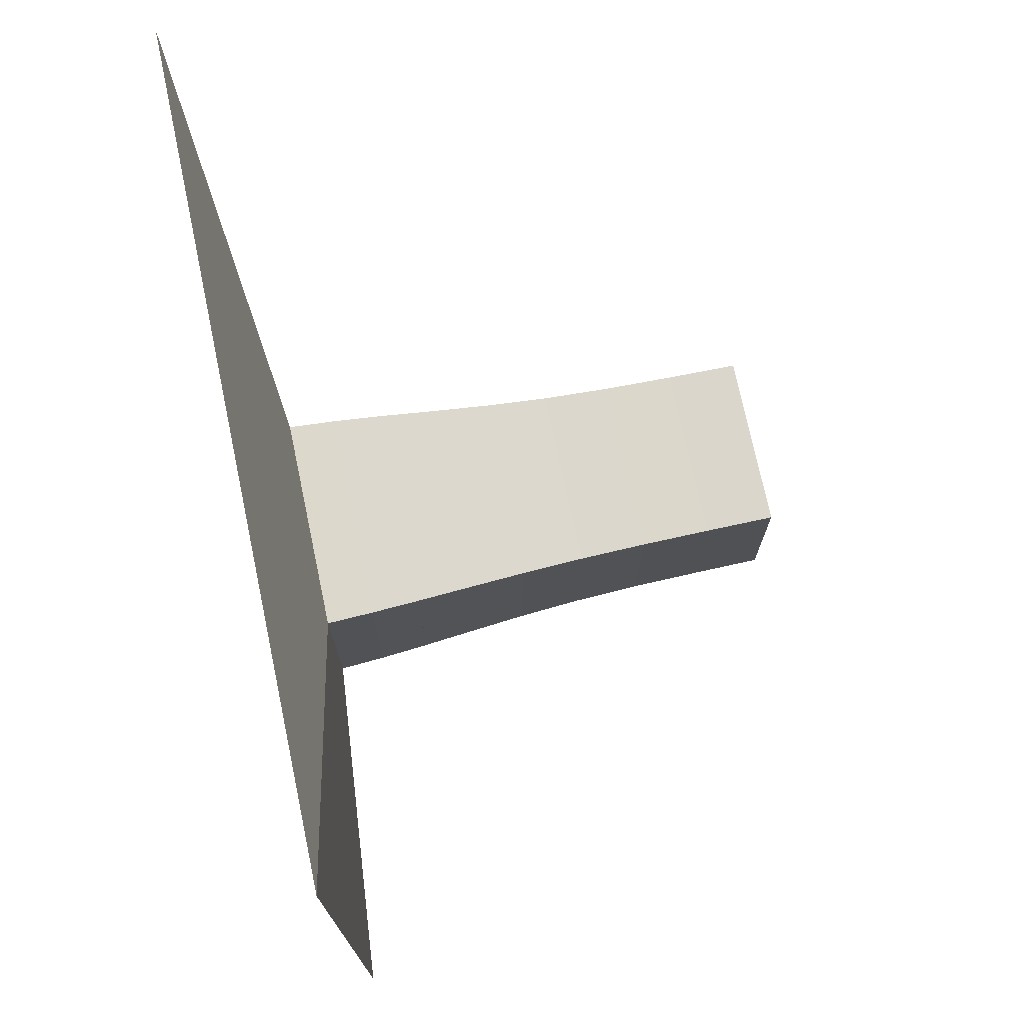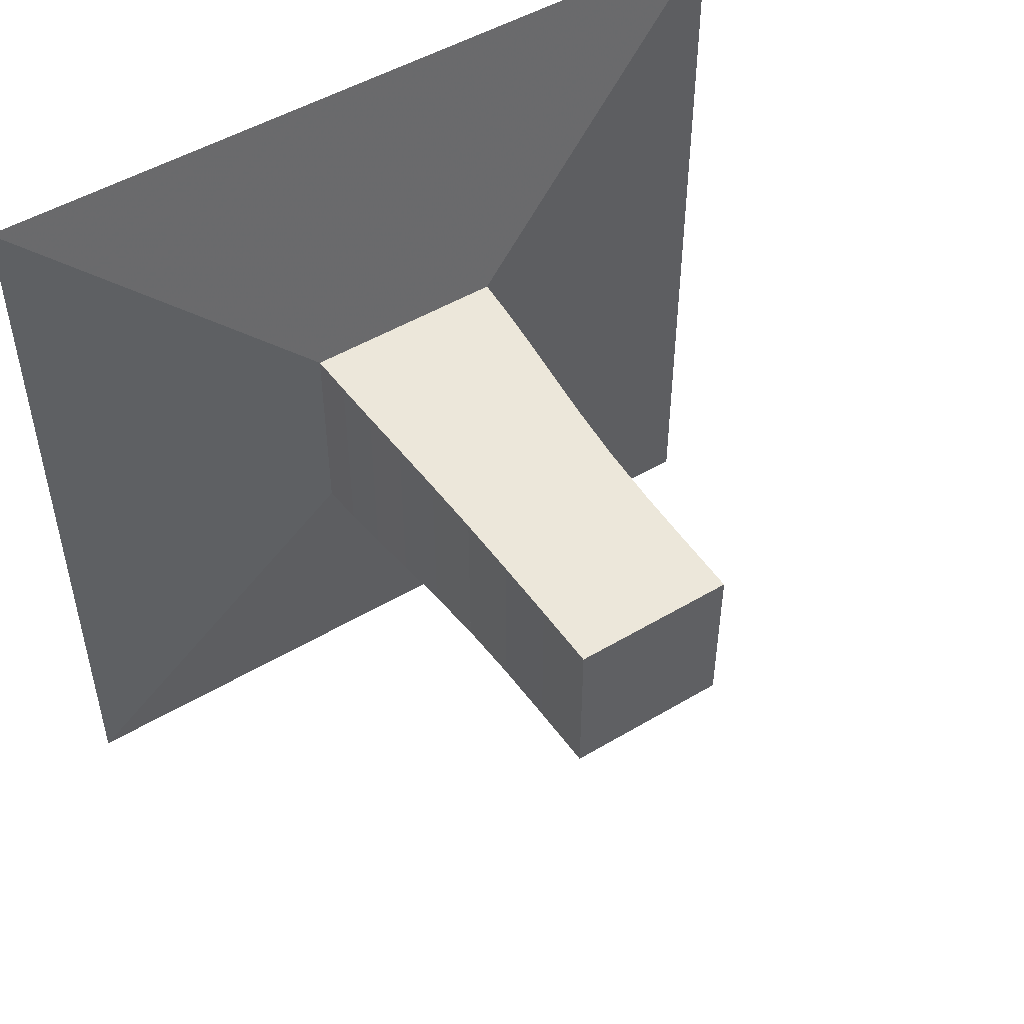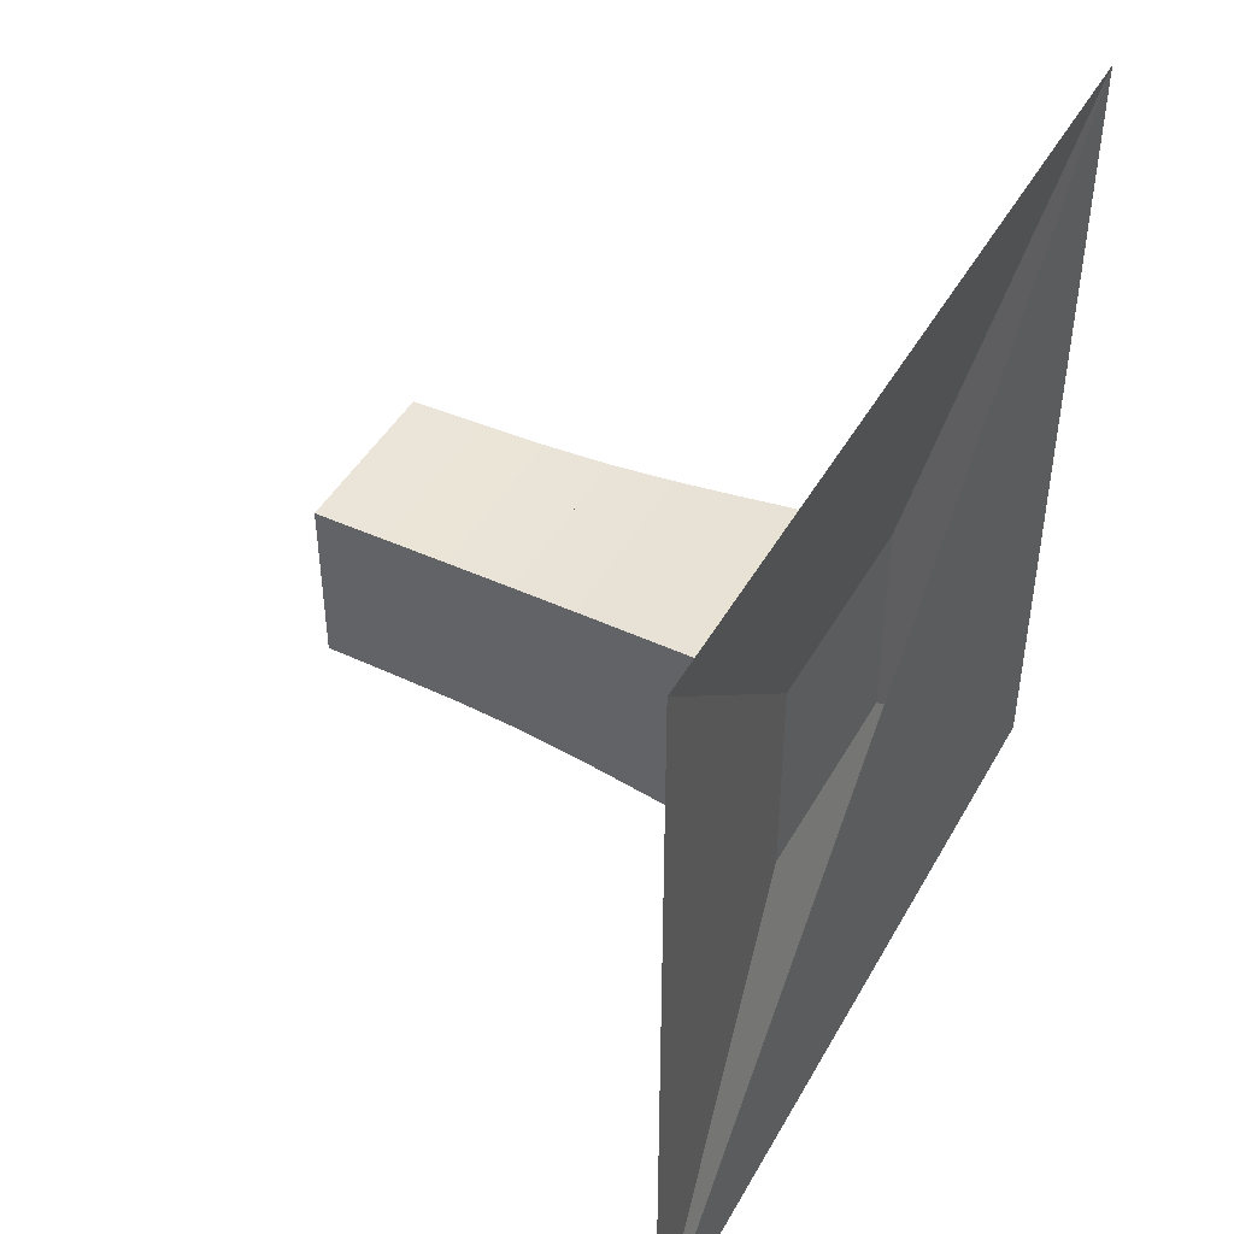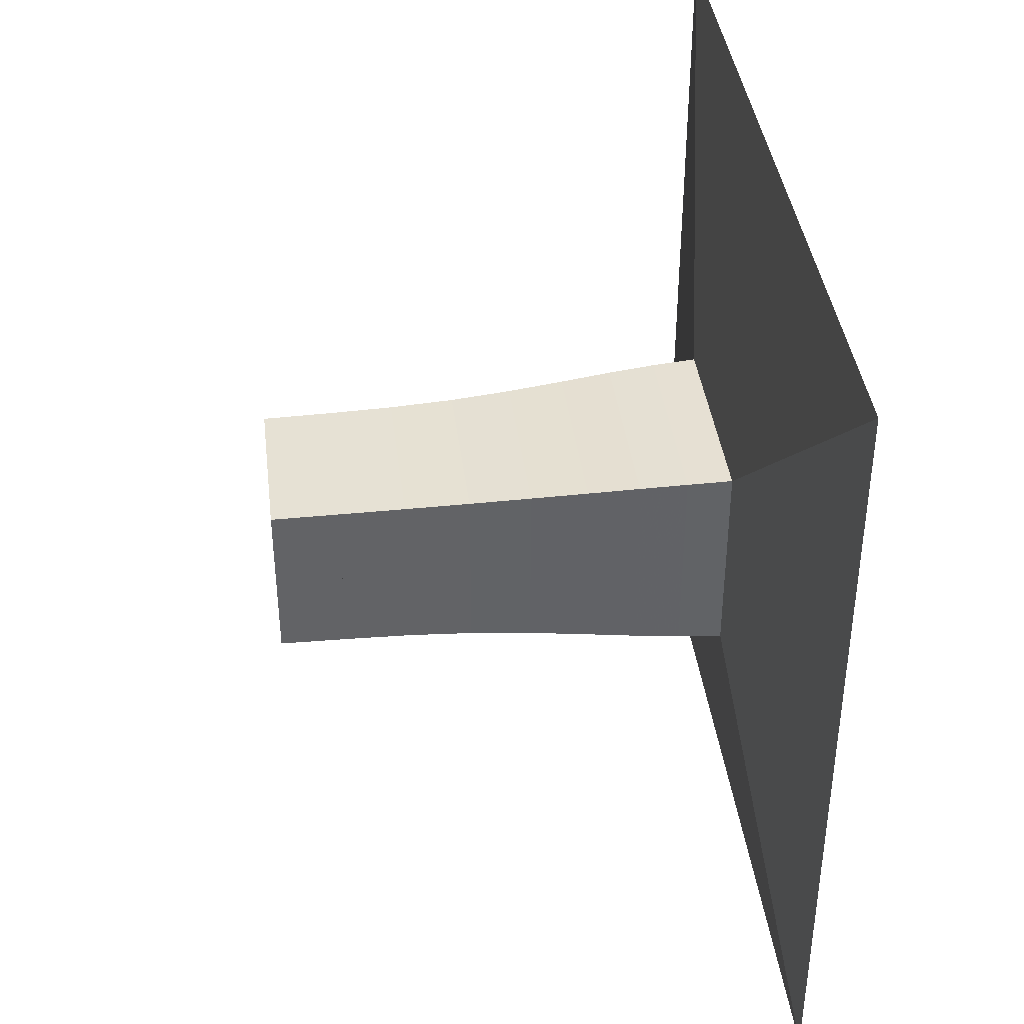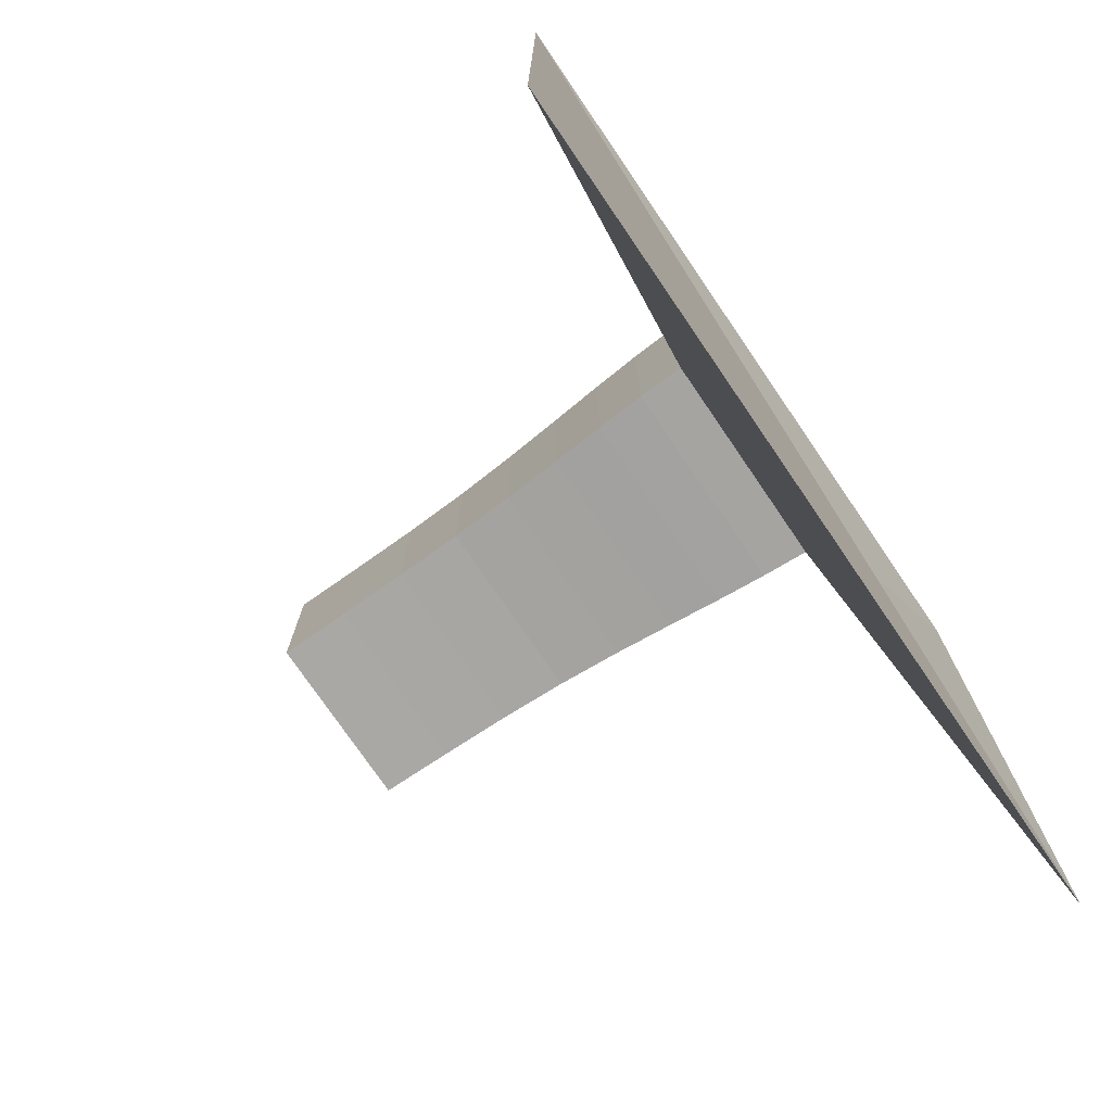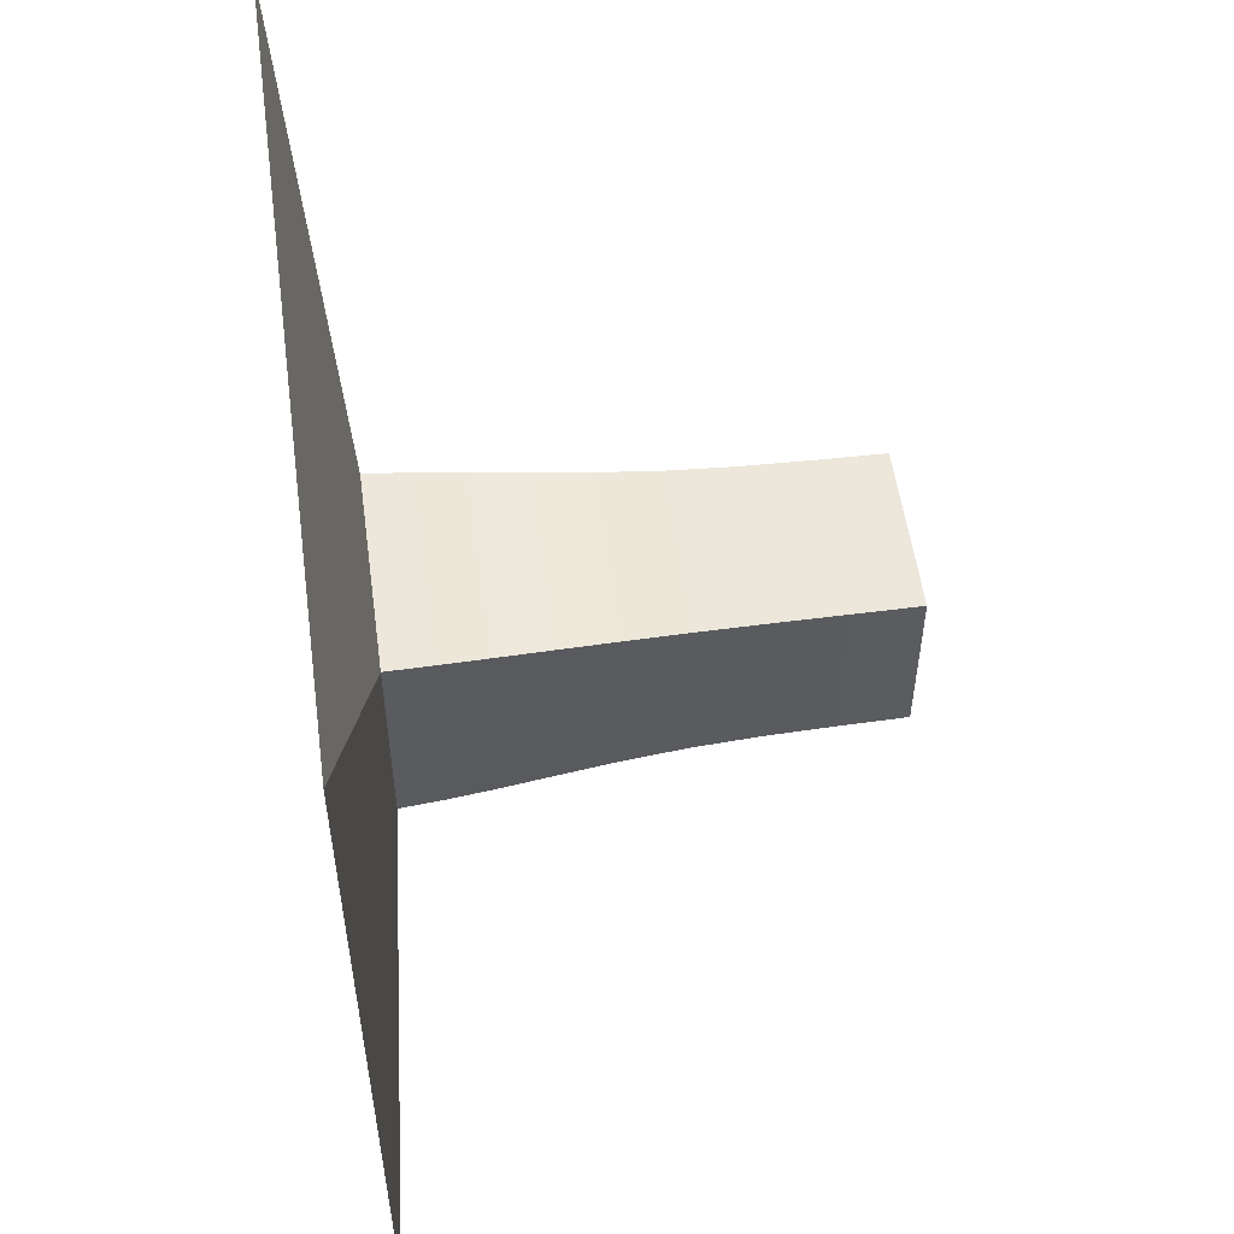
<metadata>
{"format":"obj","ext":"obj","renderer":"f3d","projection":"perspective","resolution":1024,"background":"white","views":[{"elev":73.8,"azim":-11.9,"up":"+Z"},{"elev":49.6,"azim":56.7,"up":"+Z"},{"elev":45.2,"azim":-152.2,"up":"+Z"},{"elev":39.5,"azim":173.0,"up":"+Z"},{"elev":-75.4,"azim":-145.7,"up":"+Y"},{"elev":54.0,"azim":-7.7,"up":"+Z"}]}
</metadata>
<code>
v 0 -1 -1
v 0 -1 1
v 0 1 1
v 0 1 -1
v 0.1049 -0.2572 -0.2572
v 0.1049 -0.2572 0.2572
v 0.1049 0.2572 0.2572
v 0.1049 0.2572 -0.2572
v 0.2145 -0.2518 -0.2518
v 0.2145 -0.2518 0.2518
v 0.2145 0.2518 0.2518
v 0.2145 0.2518 -0.2518
v 0.3313 -0.2438 -0.2438
v 0.3313 -0.2438 0.2438
v 0.3313 0.2438 0.2438
v 0.3313 0.2438 -0.2438
v 0.4586 -0.2336 -0.2336
v 0.4586 -0.2336 0.2336
v 0.4586 0.2336 0.2336
v 0.4586 0.2336 -0.2336
v 0.598 -0.2232 -0.2232
v 0.598 -0.2232 0.2232
v 0.598 0.2232 0.2232
v 0.598 0.2232 -0.2232
v 0.749 -0.2145 -0.2145
v 0.749 -0.2145 0.2145
v 0.749 0.2145 0.2145
v 0.749 0.2145 -0.2145
v 0.9077 -0.2092 -0.2092
v 0.9077 -0.2092 0.2092
v 0.9077 0.2092 0.2092
v 0.9077 0.2092 -0.2092
v 1.07 -0.2067 -0.2067
v 1.07 -0.2067 0.2067
v 1.07 0.2067 0.2067
v 1.07 0.2067 -0.2067
v 1.235 -0.2051 -0.2051
v 1.235 -0.2051 0.2051
v 1.235 0.2051 0.2051
v 1.235 0.2051 -0.2051
f 1 2 4 5
f 5 6 7 8
f 5 6 2 1
f 6 7 3 2
f 7 8 4 3
f 8 5 1 4
f 9 10 11 12
f 9 10 6 5
f 10 11 7 6
f 11 12 8 7
f 12 9 5 8
f 13 14 15 16
f 13 14 10 9
f 14 15 11 10
f 15 16 12 11
f 16 13 9 12
f 17 18 19 20
f 17 18 14 13
f 18 19 15 14
f 19 20 16 15
f 20 17 13 16
f 21 22 23 24
f 21 22 18 17
f 22 23 19 18
f 23 24 20 19
f 24 21 17 20
f 25 26 27 28
f 25 26 22 21
f 26 27 23 22
f 27 28 24 23
f 28 25 21 24
f 29 30 31 32
f 29 30 26 25
f 30 31 27 26
f 31 32 28 27
f 32 29 25 28
f 33 34 35 36
f 33 34 30 29
f 34 35 31 30
f 35 36 32 31
f 36 33 29 32
f 37 38 39 40
f 37 38 34 33
f 38 39 35 34
f 39 40 36 35
f 40 37 33 36

</code>
